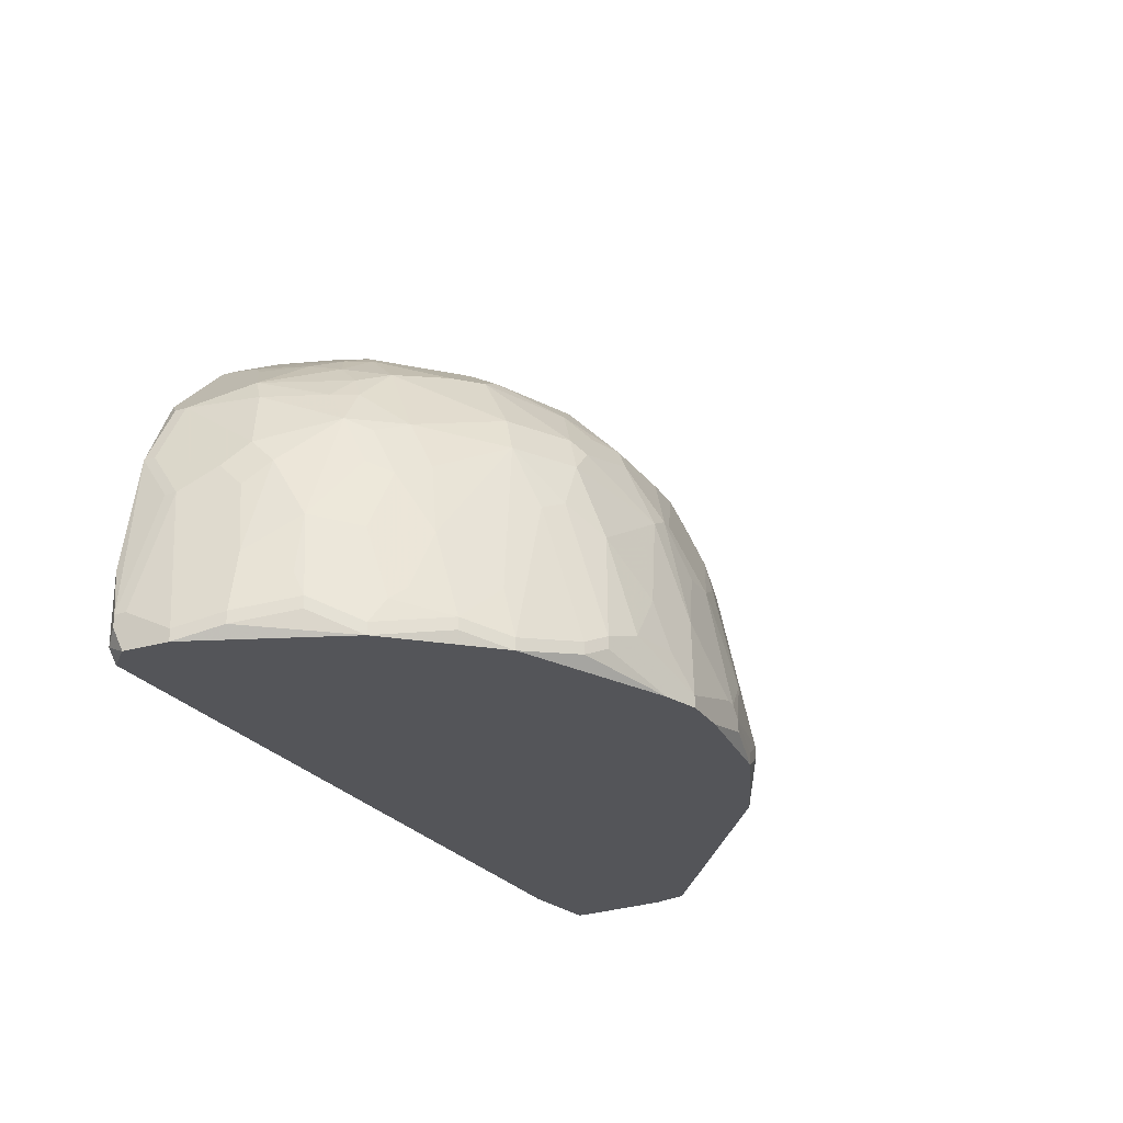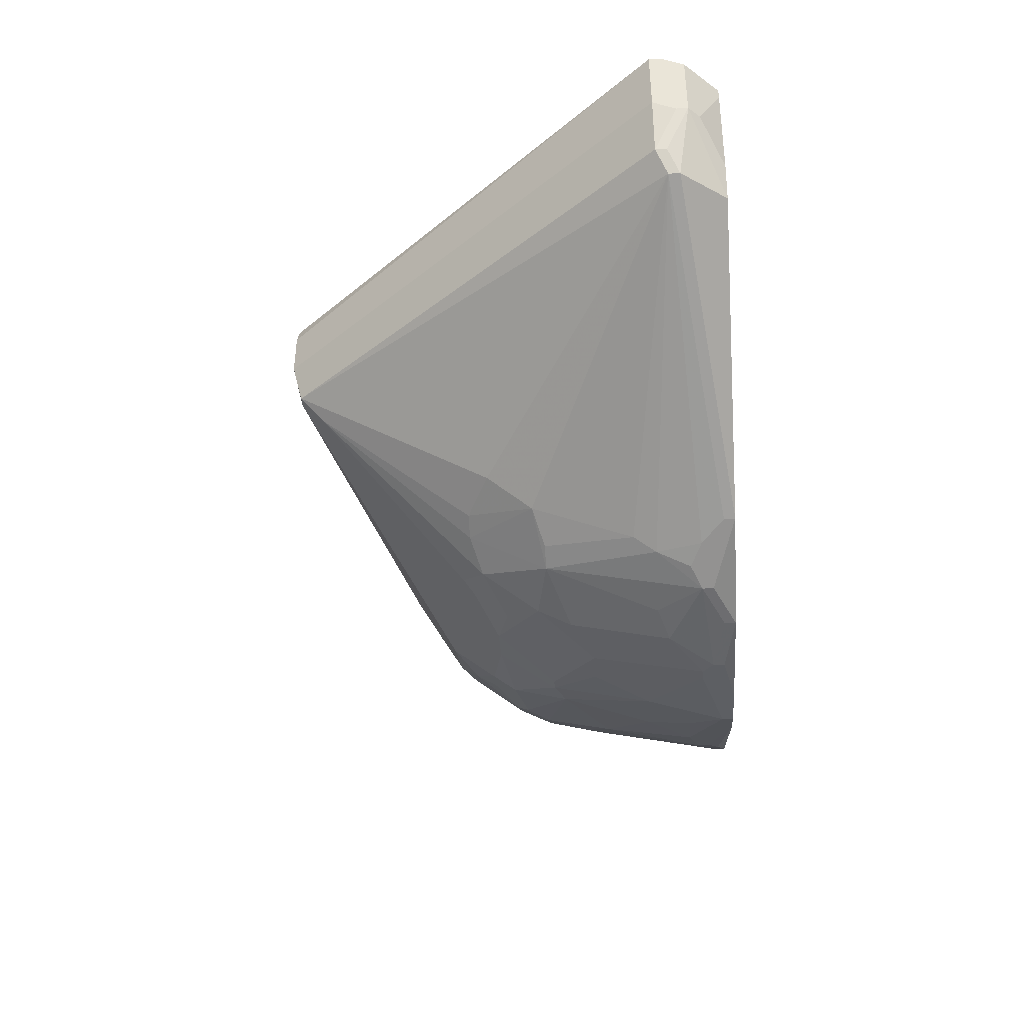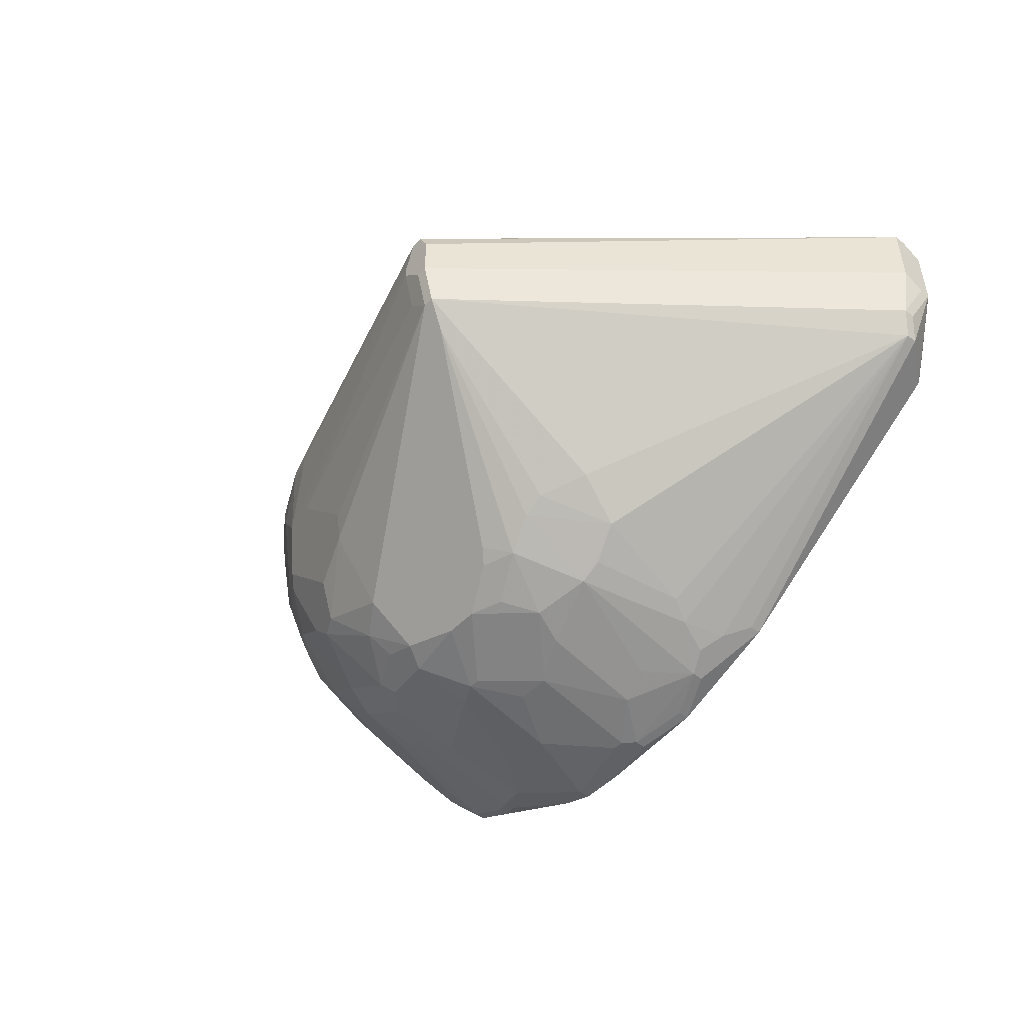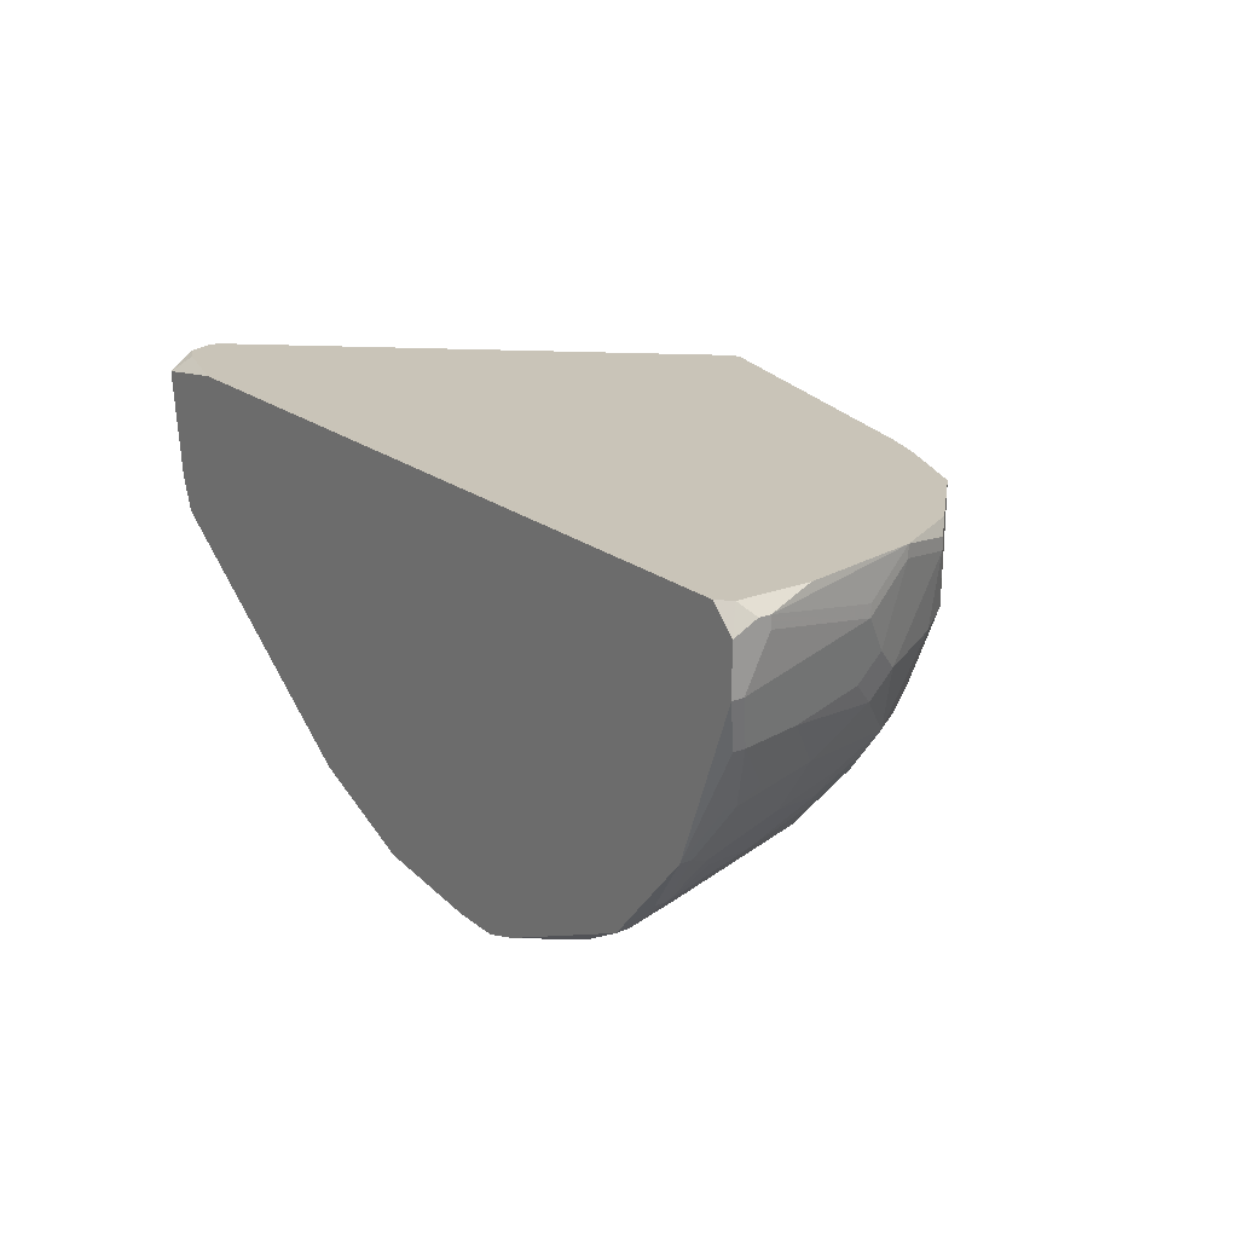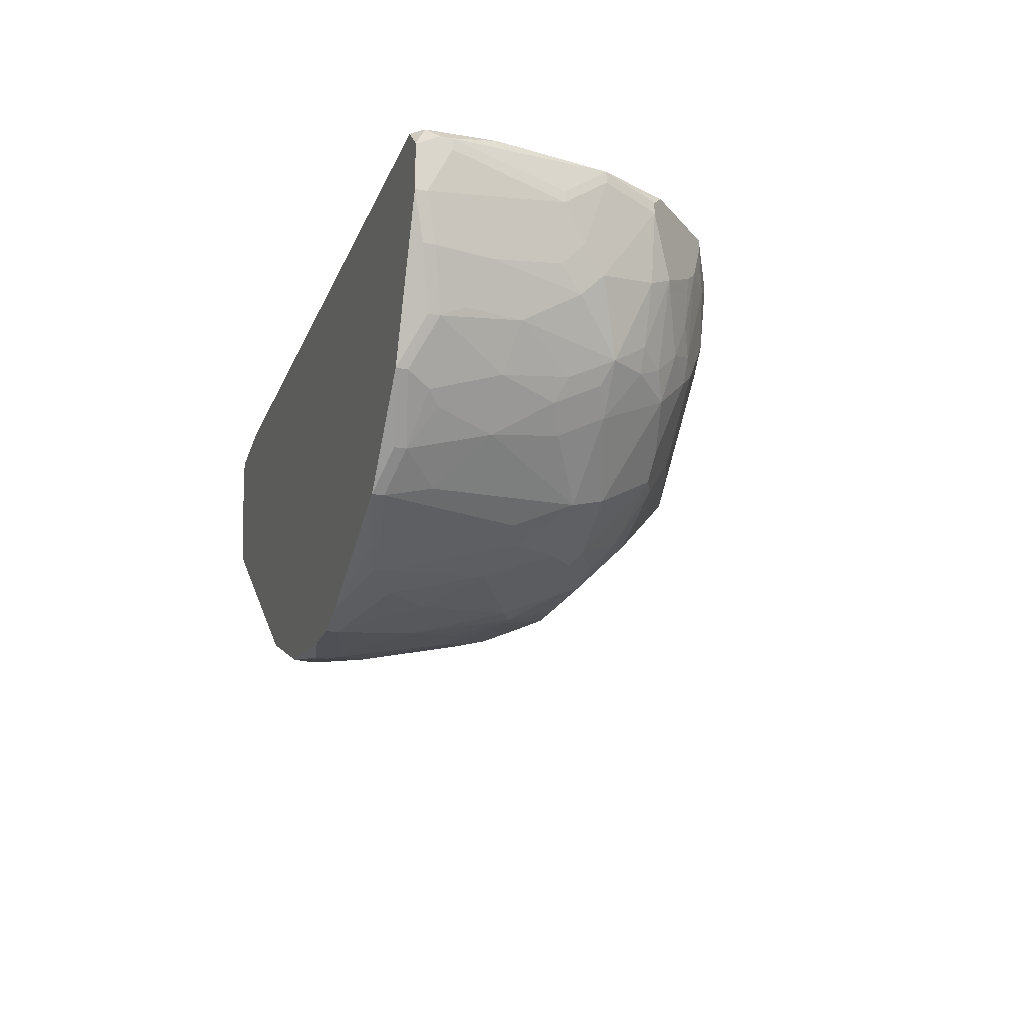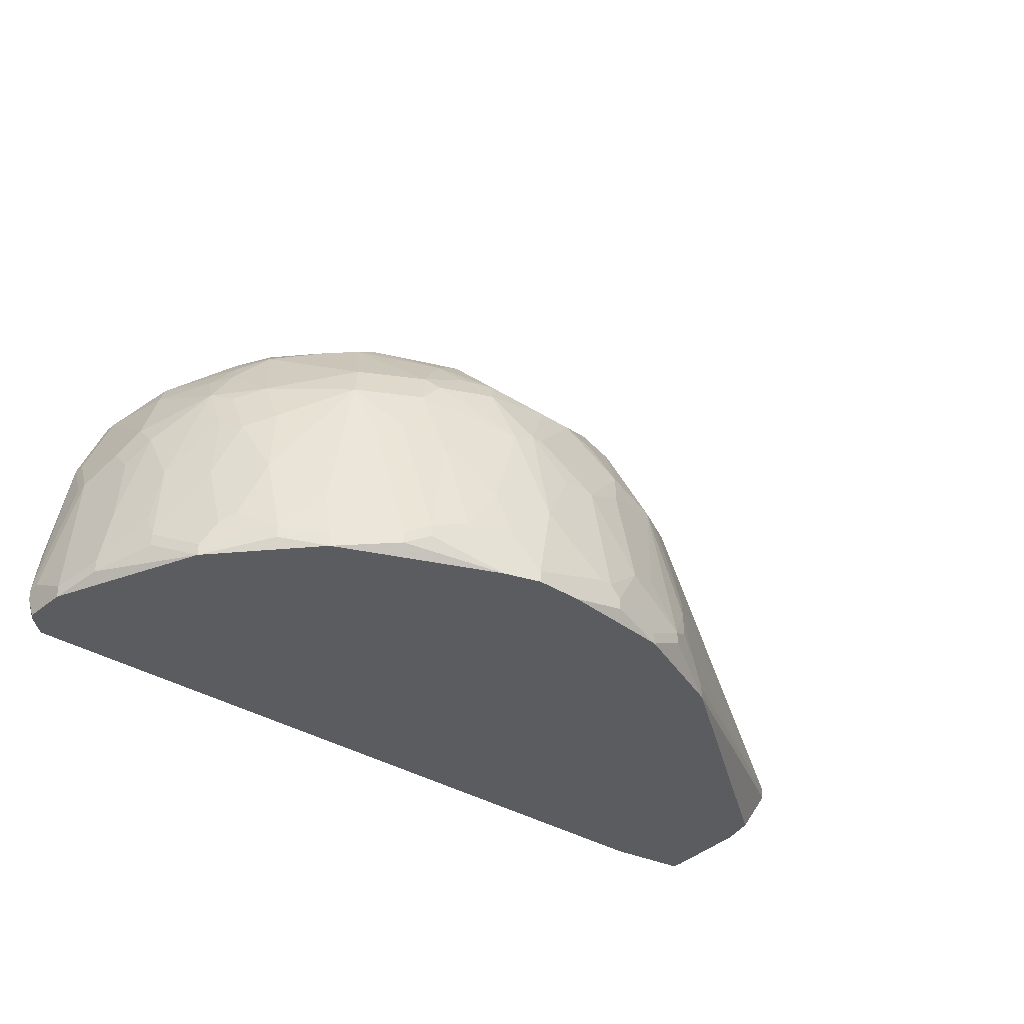
<metadata>
{"format":"obj","ext":"obj","renderer":"f3d","projection":"perspective","resolution":1024,"background":"white","views":[{"elev":-24.7,"azim":-64.1,"up":"+Z"},{"elev":-40.2,"azim":93.7,"up":"+Y"},{"elev":-48.0,"azim":48.8,"up":"+Y"},{"elev":20.2,"azim":-125.9,"up":"+Y"},{"elev":-19.3,"azim":-107.5,"up":"+Y"},{"elev":-33.6,"azim":-41.6,"up":"+Z"}]}
</metadata>
<code>
v -0.05122 -0.008773 -0.06416
v 0.07004 0.0003222 -0.05506
v 0.07004 0.0003222 -0.05658
v 0.07004 -0.001194 -0.05961
v -0.05122 -0.008773 -0.06264
v 0.07004 -0.008773 -0.05506
v 0.07004 -0.01029 -0.05809
v 0.07004 -0.01029 -0.05961
v 0.06853 0.0003222 -0.05961
v 0.06853 -0.01029 -0.06112
v 0.06853 -0.01635 -0.05506
v -0.05122 -0.00271 -0.06416
v 0.06853 -0.01635 -0.05658
v 0.06701 -0.01938 -0.05658
v 0.06701 -0.01938 -0.05809
v 0.0655 0.0003222 -0.06112
v 0.0655 -0.001194 -0.06416
v 0.0655 -0.00271 -0.06416
v 0.06398 -0.01484 -0.06416
v -0.05122 -0.001194 -0.06112
v -0.05122 -0.00271 -0.05961
v 0.06246 -0.01938 -0.06416
v 0.05488 0.0003222 -0.06416
v -0.05122 -0.001194 -0.05961
v -0.04971 -0.01484 -0.06264
v 0.0276 -0.03454 -0.03081
v 0.0276 -0.04212 -0.05203
v 0.0276 -0.04364 -0.06264
v -0.04971 -0.01484 -0.06112
v 0.0276 -0.04364 -0.06416
v 0.02608 -0.004225 -0.002007
v 0.02608 -0.01029 -0.002007
v 0.02457 -0.01029 -0.002007
v 0.02608 -0.01635 -0.003523
v 0.02457 -0.01635 -0.003523
v 0.02608 -0.03909 -0.03687
v 0.02305 0.0003222 -0.003523
v 0.02457 0.0003222 -0.003523
v 0.02305 -0.001194 -0.002007
v 0.02457 -0.001194 -0.002007
v 0.02457 -0.01938 -0.006554
v 0.02457 -0.04364 -0.05051
v 0.02457 -0.04515 -0.05961
v 0.02154 -0.005741 -0.002007
v 0.02154 -0.007257 -0.002007
v 0.02154 -0.01332 -0.003523
v 0.02305 -0.04515 -0.05355
v 0.02154 -0.03606 -0.02778
v 0.02154 -0.04212 -0.03839
v 0.02154 -0.04667 -0.05809
v 0.0185 -0.03757 -0.02778
v 0.0185 -0.04364 -0.03839
v 0.0185 -0.04818 -0.05961
v 0.0185 -0.04818 -0.06112
v 0.01396 -0.04061 -0.02929
v 0.01396 -0.04818 -0.05355
v 0.01244 -0.04515 -0.03839
v 0.01244 -0.0497 -0.06264
v 0.01244 -0.0497 -0.06416
v 0.01093 -0.03909 -0.02626
v 0.01093 -0.04515 -0.03687
v 0.00941 -0.04061 -0.02778
v 0.00941 -0.04667 -0.04142
v 0.00941 -0.0497 -0.05506
v 0.007894 -0.04364 -0.03232
v 0.006378 -0.0497 -0.05355
v 0.004862 -0.05122 -0.06112
v 0.004862 -0.05122 -0.06264
v 0.003346 -0.04364 -0.03081
v 0.003346 -0.04818 -0.04445
v 0.003346 -0.05122 -0.05961
v 0.001831 -0.05122 -0.05961
v -0.001201 -0.04364 -0.03081
v -0.001201 -0.04818 -0.04445
v -0.002717 -0.05122 -0.06416
v -0.004233 -0.04667 -0.03839
v -0.005749 -0.04667 -0.03839
v -0.005749 -0.0497 -0.05203
v -0.00878 -0.04212 -0.02929
v -0.00878 -0.04667 -0.0399
v -0.00878 -0.05122 -0.06264
v -0.00878 -0.05122 -0.06416
v -0.0103 -0.02242 -0.01565
v -0.0103 -0.03606 -0.02323
v -0.0103 -0.04364 -0.03232
v -0.01181 -0.02545 -0.01717
v -0.01181 -0.0497 -0.05809
v -0.01333 -0.04061 -0.02929
v -0.01333 -0.04818 -0.05203
v -0.01333 -0.0497 -0.06416
v -0.01484 -0.03757 -0.02626
v -0.01788 0.0003222 -0.01413
v -0.01788 -0.007257 -0.01413
v -0.01788 -0.04212 -0.03384
v -0.01788 -0.04818 -0.05809
v -0.01939 -0.00271 -0.01413
v -0.01939 -0.004225 -0.01413
v -0.01939 -0.01332 -0.01565
v -0.01939 -0.02696 -0.0202
v -0.01939 -0.04061 -0.03232
v -0.01939 -0.04515 -0.04597
v -0.02091 -0.03151 -0.02323
v -0.02091 -0.04212 -0.03687
v -0.02242 0.0003222 -0.01565
v -0.02242 -0.02393 -0.0202
v -0.02242 -0.04667 -0.05961
v -0.02242 -0.04667 -0.06112
v -0.04971 0.0003222 -0.06264
v -0.02394 -0.001194 -0.01565
v -0.02394 -0.00271 -0.01565
v -0.02394 -0.03151 -0.02474
v -0.02394 -0.04212 -0.04293
v -0.02545 -0.0118 -0.01717
v -0.02545 -0.04515 -0.06112
v -0.02545 -0.04515 -0.06264
v -0.02697 -0.02848 -0.02474
v -0.02697 -0.03606 -0.03232
v -0.02697 -0.04061 -0.04445
v -0.02849 -0.01787 -0.0202
v -0.04971 0.0003222 -0.05355
v -0.02849 -0.03757 -0.03687
v -0.03 -0.004225 -0.01868
v -0.03 -0.005741 -0.01868
v -0.03 -0.01938 -0.02171
v -0.03 -0.03909 -0.04748
v -0.03 -0.04061 -0.05355
v -0.03152 -0.01635 -0.02171
v -0.03152 -0.03606 -0.04142
v -0.03303 0.0003222 -0.0202
v -0.03303 -0.001194 -0.0202
v -0.03303 -0.02393 -0.02626
v -0.03303 -0.03909 -0.05658
v -0.03303 -0.04061 -0.06264
v -0.03303 -0.04061 -0.06416
v -0.03455 -0.005741 -0.02171
v -0.03455 -0.01332 -0.02323
v -0.03455 -0.01787 -0.02474
v -0.03607 -0.007257 -0.02323
v -0.03607 -0.0209 -0.02778
v -0.03607 -0.02848 -0.03536
v -0.03607 -0.03151 -0.04142
v -0.03758 -0.02242 -0.03081
v -0.03758 -0.03303 -0.05051
v -0.03758 -0.03606 -0.06112
v -0.03758 -0.03606 -0.06264
v -0.0391 -0.01938 -0.03081
v -0.0391 -0.02545 -0.03687
v -0.0391 -0.02848 -0.04293
v -0.04819 -0.01484 -0.05355
v -0.04061 -0.01029 -0.02778
v -0.04061 -0.02242 -0.03536
v -0.04061 -0.02545 -0.04142
v -0.04061 -0.03151 -0.05809
v -0.04213 0.0003222 -0.02929
v -0.04213 -0.0118 -0.03081
v -0.04213 -0.02696 -0.05051
v -0.04213 -0.02999 -0.05961
v -0.04364 -0.001194 -0.03081
v -0.04364 -0.00271 -0.03081
v -0.04364 -0.02848 -0.06264
v -0.04364 -0.02848 -0.06416
v -0.04516 -0.01332 -0.03839
v -0.04516 -0.01635 -0.04142
v -0.04516 -0.0209 -0.049
v -0.04668 0.0003222 -0.03839
v -0.04668 -0.001194 -0.03839
v -0.04668 -0.01029 -0.04142
v -0.04668 -0.01332 -0.04445
v -0.04668 -0.0209 -0.05658
v -0.04668 -0.02242 -0.05961
v -0.04668 -0.02242 -0.06112
v -0.04819 0.0003222 -0.06416
v -0.04819 -0.004225 -0.04445
v -0.04819 -0.005741 -0.04445
f 10 17 4
f 40 2 38
f 9 4 17
f 34 14 11
f 120 24 165
f 37 39 40
f 37 40 38
f 3 4 9
f 26 14 34
f 31 2 40
f 108 172 12
f 174 21 5
f 163 151 162
f 8 10 4
f 16 9 17
f 16 17 23
f 36 42 14
f 36 14 26
f 32 33 35
f 32 35 34
f 32 34 11
f 32 11 6
f 32 6 2
f 32 2 31
f 27 14 42
f 47 52 53
f 47 53 50
f 47 14 27
f 47 27 42
f 18 17 10
f 15 8 13
f 15 13 11
f 15 11 14
f 20 108 12
f 20 12 1
f 20 1 5
f 20 5 21
f 20 21 24
f 20 24 120
f 20 120 108
f 155 162 151
f 158 150 129
f 173 174 166
f 173 166 165
f 173 165 24
f 173 24 21
f 173 21 174
f 167 166 174
f 164 151 163
f 86 35 83
f 86 83 113
f 86 113 105
f 86 105 99
f 86 99 102
f 104 129 109
f 122 109 129
f 7 8 4
f 7 4 3
f 7 3 2
f 7 2 6
f 7 6 11
f 7 11 13
f 7 13 8
f 49 36 52
f 49 52 47
f 49 47 42
f 49 42 36
f 98 83 35
f 98 35 46
f 98 113 83
f 48 36 26
f 48 26 34
f 41 48 34
f 41 34 35
f 84 79 62
f 84 62 41
f 84 41 35
f 84 35 86
f 84 86 102
f 85 94 80
f 85 80 77
f 85 79 100
f 85 100 94
f 101 89 80
f 61 52 55
f 69 62 79
f 75 59 68
f 146 150 155
f 146 155 151
f 119 105 113
f 154 158 129
f 154 165 158
f 159 158 165
f 159 165 166
f 159 166 167
f 159 167 162
f 159 162 155
f 159 155 150
f 159 150 158
f 168 163 162
f 168 162 167
f 111 117 100
f 111 102 99
f 111 99 105
f 111 116 131
f 111 131 117
f 140 117 131
f 140 141 121
f 140 121 117
f 148 141 140
f 128 121 141
f 110 113 97
f 93 97 113
f 45 97 93
f 45 93 113
f 45 113 98
f 45 98 46
f 45 46 35
f 45 35 33
f 92 104 109
f 92 109 39
f 92 39 37
f 92 37 38
f 92 38 2
f 92 2 3
f 92 3 9
f 92 9 16
f 92 16 23
f 92 23 172
f 92 172 108
f 92 108 120
f 92 120 165
f 92 165 154
f 92 154 129
f 92 129 104
f 130 129 150
f 130 150 135
f 123 122 129
f 123 129 130
f 123 130 135
f 123 113 110
f 123 110 109
f 123 109 122
f 51 41 55
f 51 55 52
f 51 52 36
f 51 36 48
f 51 48 41
f 60 41 62
f 60 62 55
f 60 55 41
f 91 84 102
f 91 102 111
f 91 111 100
f 91 79 84
f 103 101 80
f 103 80 94
f 103 94 100
f 103 100 117
f 103 117 121
f 143 128 141
f 143 141 148
f 73 69 79
f 73 79 85
f 73 85 77
f 76 69 73
f 76 73 77
f 76 77 74
f 76 74 70
f 76 70 61
f 76 61 69
f 65 69 61
f 65 61 55
f 65 55 62
f 65 62 69
f 56 64 53
f 56 53 52
f 57 52 61
f 63 64 56
f 63 56 52
f 63 52 57
f 63 57 61
f 63 61 70
f 63 70 64
f 66 64 70
f 67 68 59
f 67 59 58
f 67 58 53
f 67 53 64
f 19 18 10
f 43 28 14
f 43 14 47
f 43 47 50
f 43 50 28
f 54 50 53
f 54 53 58
f 54 58 59
f 87 81 80
f 87 80 89
f 95 81 87
f 95 87 89
f 95 89 101
f 82 107 90
f 78 74 77
f 78 77 80
f 78 80 81
f 78 81 72
f 139 150 146
f 149 164 163
f 149 163 168
f 149 168 167
f 149 167 174
f 149 174 5
f 147 148 140
f 147 140 151
f 147 151 148
f 152 148 151
f 152 151 164
f 152 164 156
f 152 156 148
f 44 45 33
f 44 33 32
f 44 32 31
f 44 31 40
f 44 40 39
f 88 91 100
f 88 100 79
f 88 79 91
f 112 101 103
f 112 103 121
f 71 67 64
f 71 64 66
f 71 66 70
f 71 70 74
f 71 74 78
f 71 78 72
f 71 72 81
f 71 81 82
f 71 82 75
f 71 75 68
f 71 68 67
f 22 19 10
f 22 10 8
f 22 8 15
f 142 139 146
f 142 146 151
f 142 151 140
f 142 140 131
f 142 131 139
f 138 136 135
f 138 135 150
f 138 150 136
f 137 136 150
f 137 150 139
f 137 139 131
f 96 44 39
f 96 39 109
f 96 109 110
f 96 110 97
f 96 97 45
f 96 45 44
f 118 112 121
f 118 121 125
f 118 125 126
f 106 112 118
f 106 107 82
f 106 82 81
f 106 81 95
f 106 95 101
f 106 101 112
f 170 156 164
f 30 22 15
f 30 15 14
f 30 14 28
f 30 28 50
f 30 50 54
f 30 54 59
f 124 137 131
f 124 131 116
f 124 116 111
f 124 111 105
f 124 105 119
f 134 161 1
f 134 1 12
f 134 12 172
f 134 172 23
f 134 23 17
f 134 17 18
f 134 18 19
f 134 19 22
f 134 22 30
f 134 30 59
f 134 59 75
f 134 75 82
f 134 82 90
f 132 133 126
f 132 126 125
f 132 125 121
f 132 121 128
f 132 128 143
f 145 161 134
f 160 157 156
f 160 156 170
f 169 170 164
f 169 164 149
f 29 170 169
f 29 169 149
f 29 149 5
f 127 124 119
f 127 119 113
f 127 113 123
f 127 123 135
f 127 135 136
f 127 136 137
f 127 137 124
f 115 134 90
f 115 90 107
f 144 145 134
f 144 134 133
f 144 133 132
f 144 132 143
f 144 157 160
f 144 160 161
f 144 161 145
f 25 29 5
f 25 5 1
f 25 1 161
f 114 115 107
f 114 107 106
f 114 106 118
f 114 118 126
f 114 126 133
f 114 133 134
f 114 134 115
f 153 144 143
f 153 143 148
f 153 148 156
f 153 156 157
f 153 157 144
f 171 25 161
f 171 161 160
f 171 160 170
f 171 170 29
f 171 29 25

</code>
